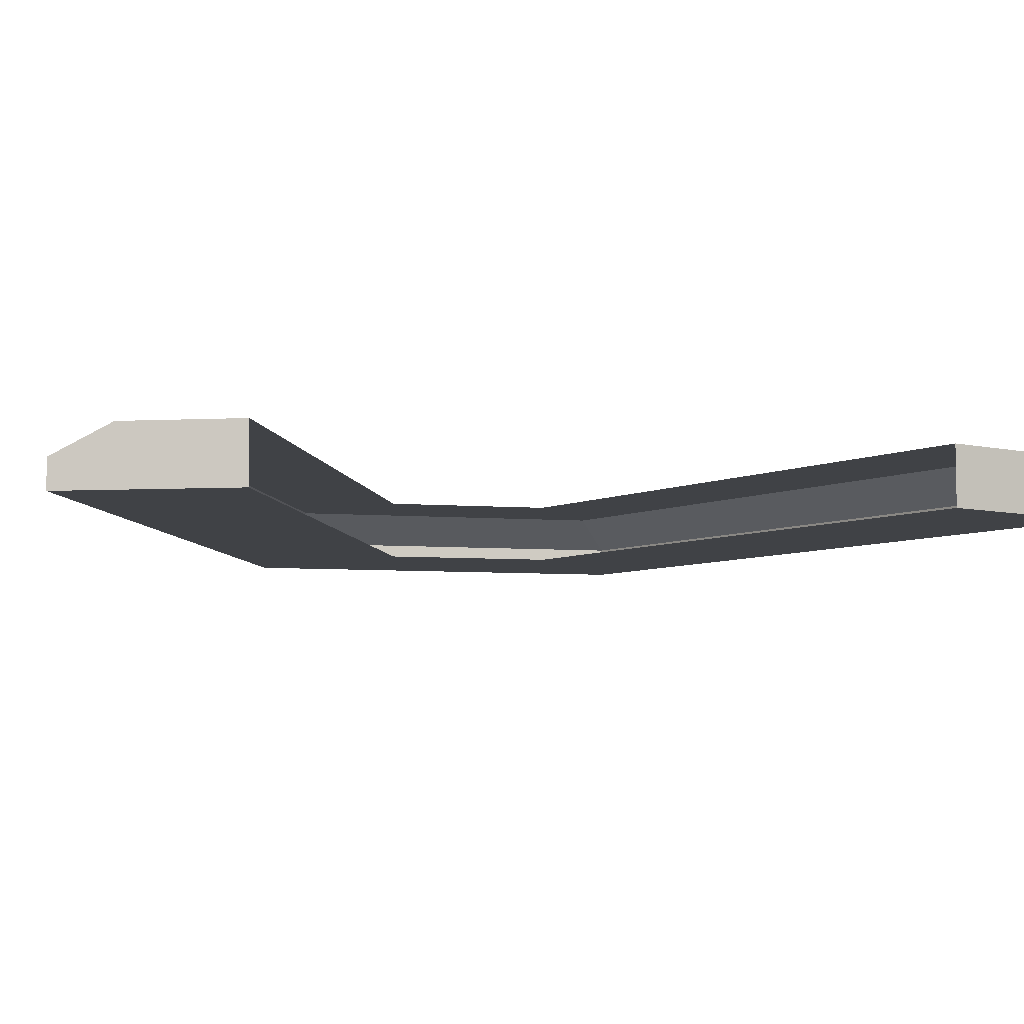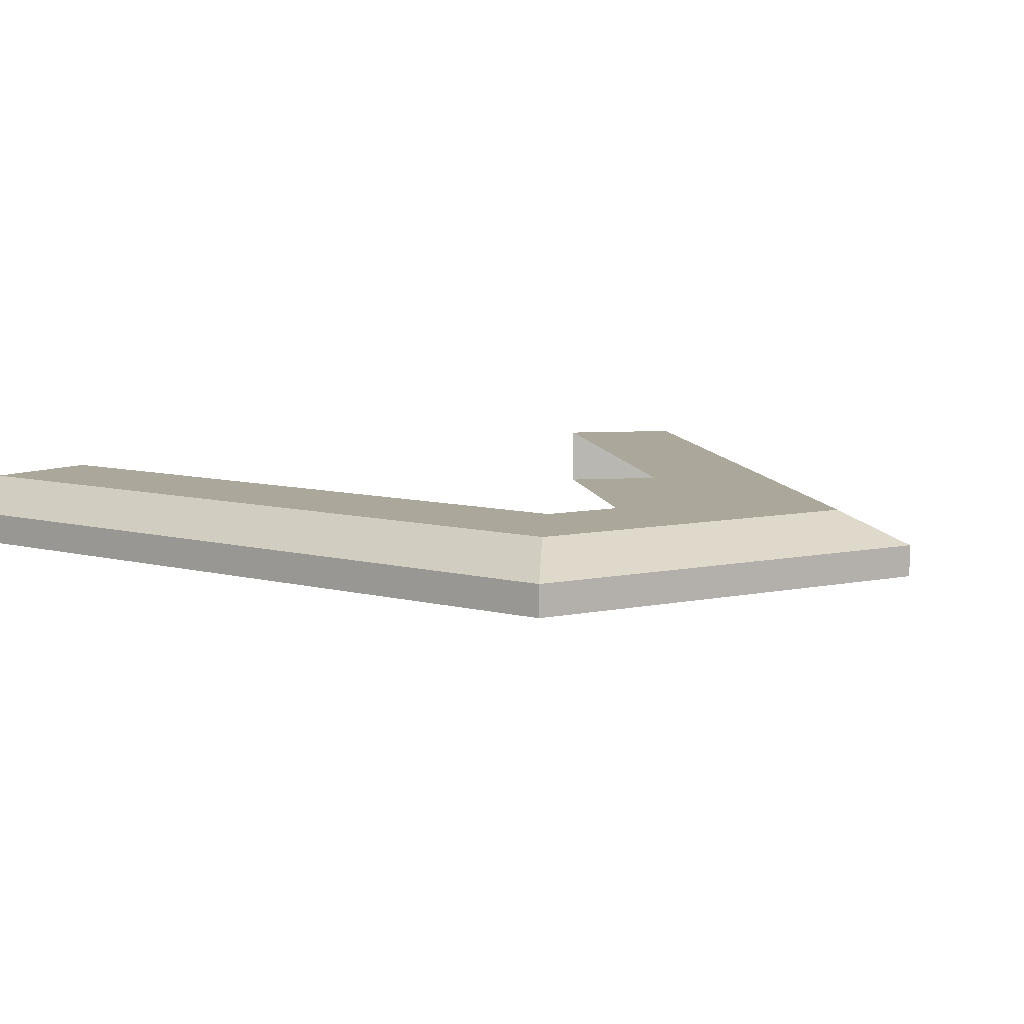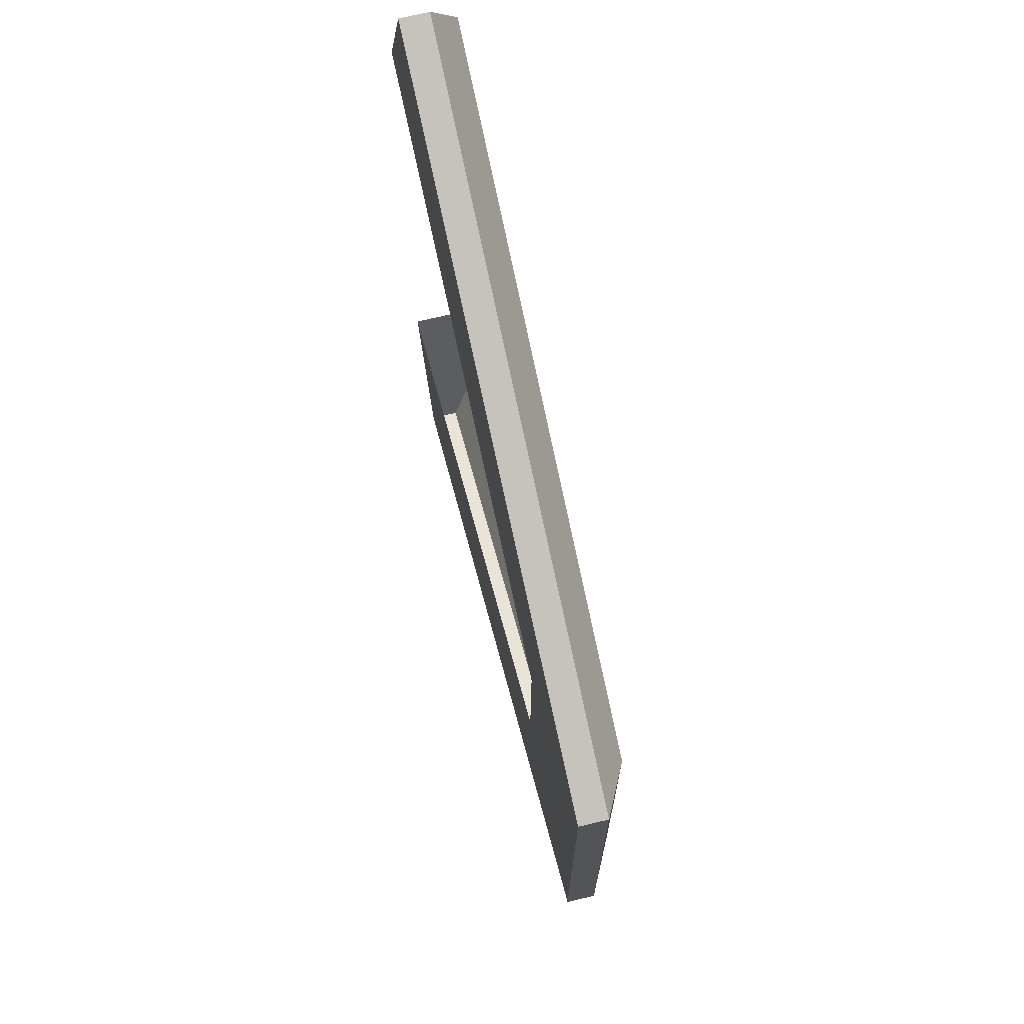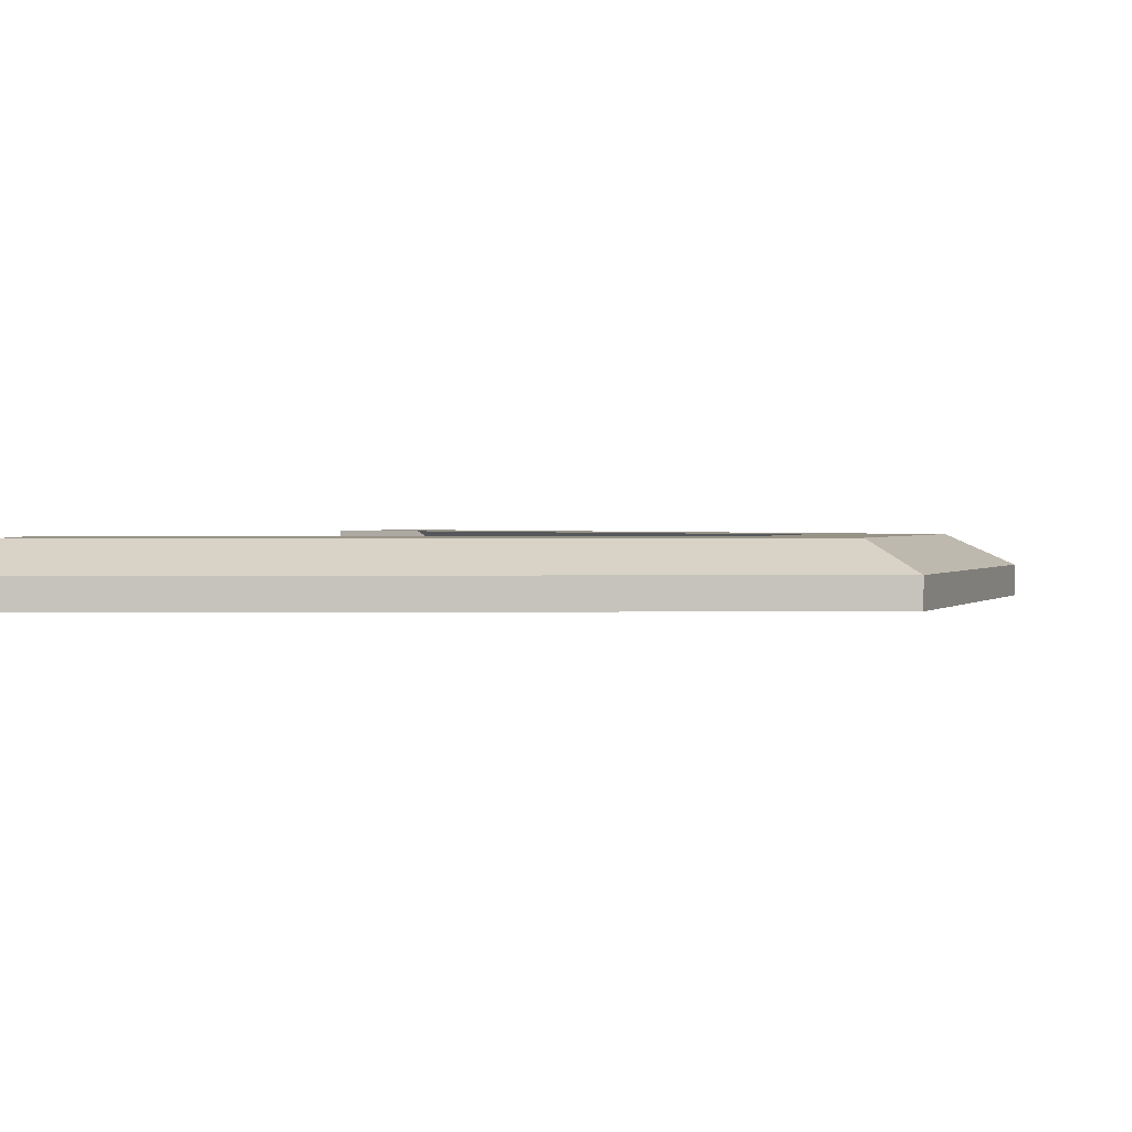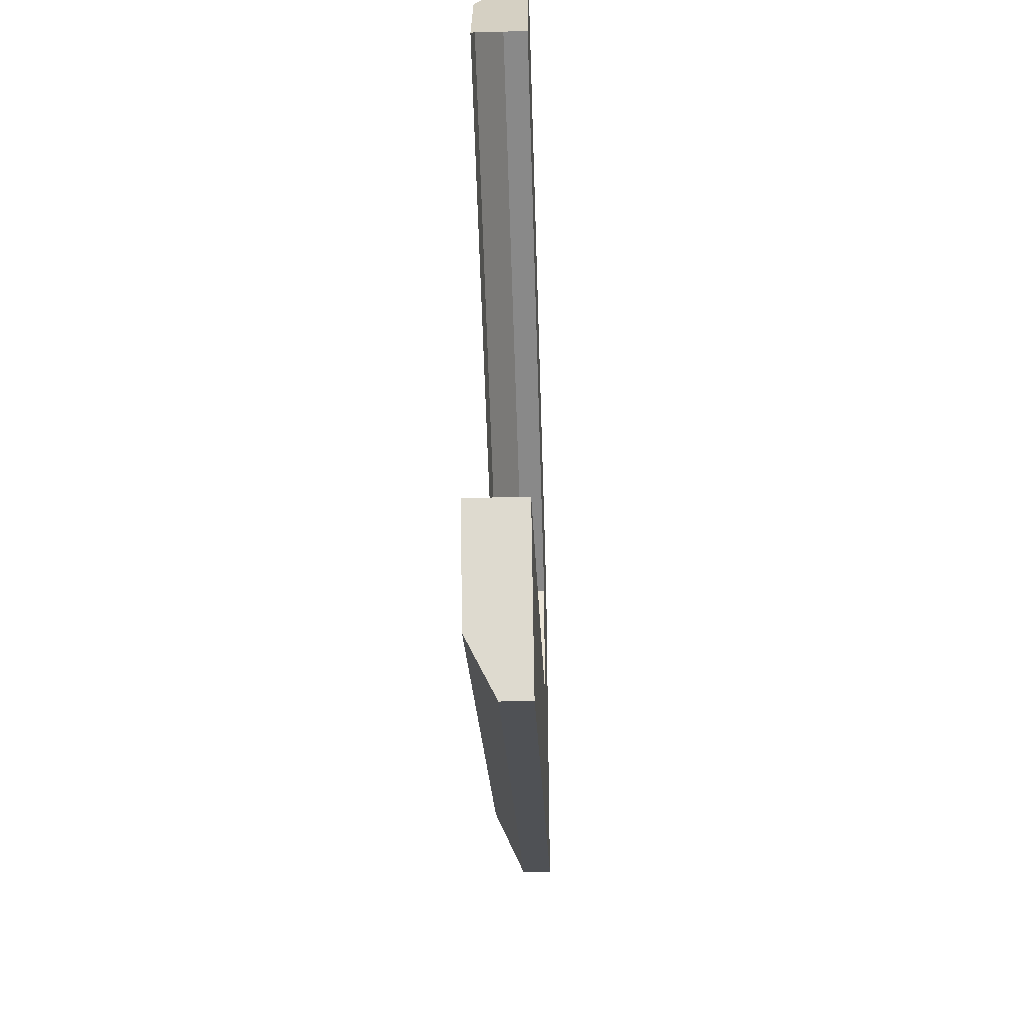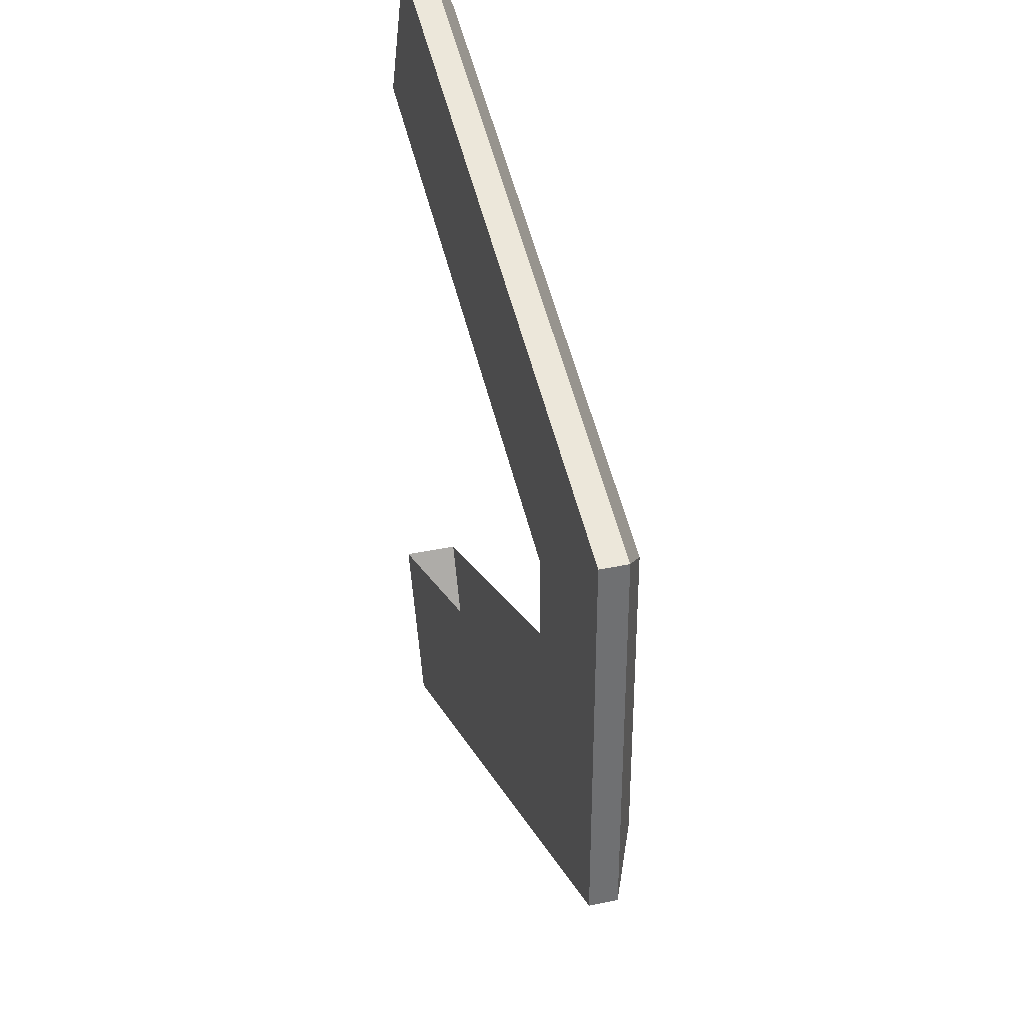
<metadata>
{"format":"obj","ext":"obj","renderer":"f3d","projection":"perspective","resolution":1024,"background":"white","views":[{"elev":-6.4,"azim":-103.7,"up":"+Y"},{"elev":8.1,"azim":58.8,"up":"+Y"},{"elev":70.6,"azim":76.5,"up":"+Z"},{"elev":1.3,"azim":20.1,"up":"+Y"},{"elev":-41.4,"azim":-88.0,"up":"+Z"},{"elev":35.3,"azim":74.3,"up":"+Z"}]}
</metadata>
<code>
o Energy-Collector-Type-Omega-Chevron-Part-Lower
g Energy-Collector-Type-Omega-Chevron-Part-Lower
v -2.725 0.22 -0.174
v -2.725 0.22 0.174
v -2.725 0.245 -0.174
v -2.725 0.245 0.174
v -3.32 0.22 0.4118
v -3.32 0.245 0.4118
v -3.32 0.245 -0.4118
v -3.32 0.22 -0.4118
v -2.875 0.22 -0.07249
v -2.875 0.22 0.07249
v -2.775 0.22 -0.1402
v -2.775 0.22 0.1402
v -2.875 0.27 -0.07249
v -3 0.27 -0.1225
v -2.775 0.27 -0.1402
v -3.375 0.22 0.2725
v -3.338 0.22 0.3653
v -2.875 0.27 0.07249
v -2.775 0.27 0.1402
v -3.375 0.27 0.2725
v -3.338 0.27 0.3653
v -3 0.27 0.1225
v -3.375 0.27 -0.2725
v -3.338 0.27 -0.3653
v -3.375 0.22 -0.2725
v -3.338 0.22 -0.3653
f 21 22 20
f 21 19 22
f 19 18 22
f 15 14 13
f 15 23 14
f 15 24 23
f 4 2 1
f 1 3 4
f 8 7 3
f 3 1 8
f 6 5 2
f 2 4 6
f 12 10 9
f 9 11 12
f 17 16 10
f 10 12 17
f 15 13 18
f 18 19 15
f 21 20 16
f 16 17 21
f 26 25 23
f 23 24 26
f 11 9 25
f 25 26 11
f 5 17 12
f 12 2 5
f 3 15 19
f 19 4 3
f 6 21 17
f 17 5 6
f 4 19 21
f 21 6 4
f 2 12 11
f 11 1 2
f 1 11 26
f 26 8 1
f 7 24 15
f 15 3 7
f 8 26 24
f 24 7 8

</code>
